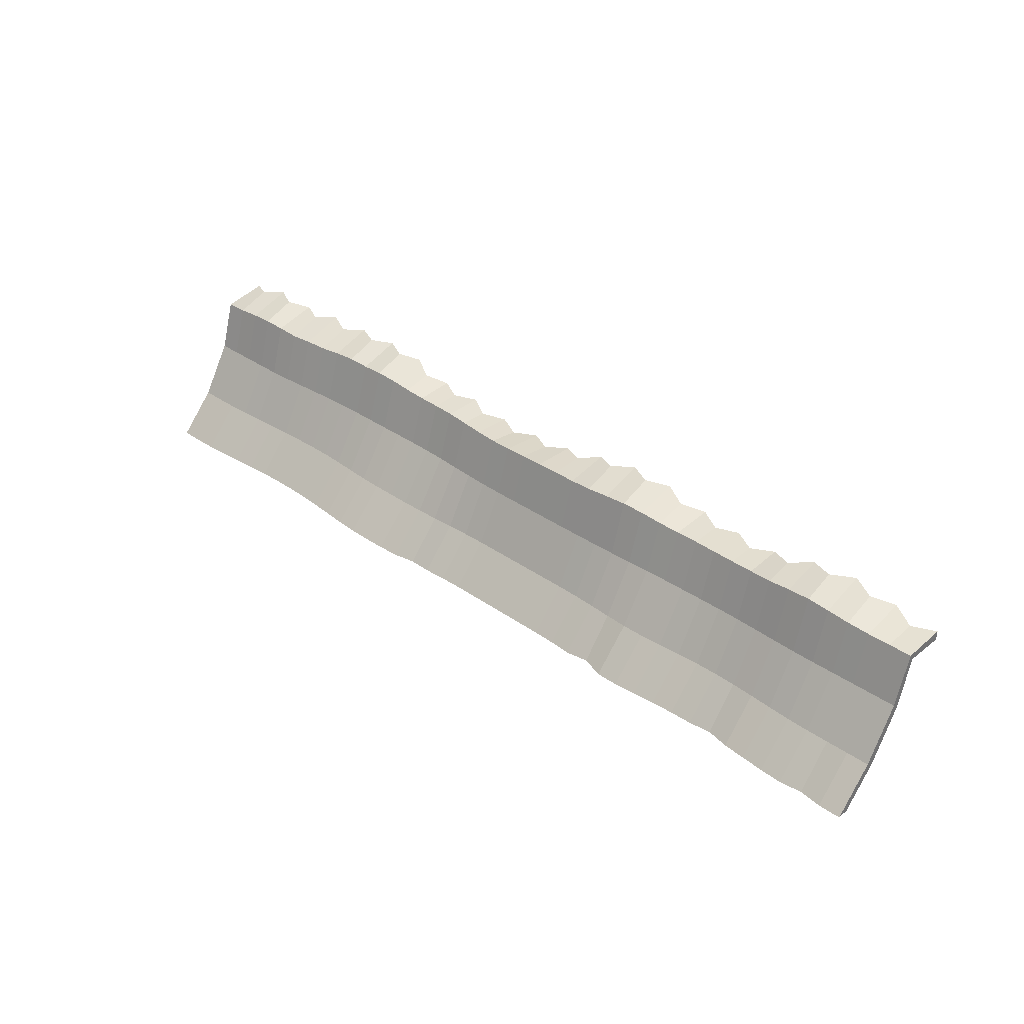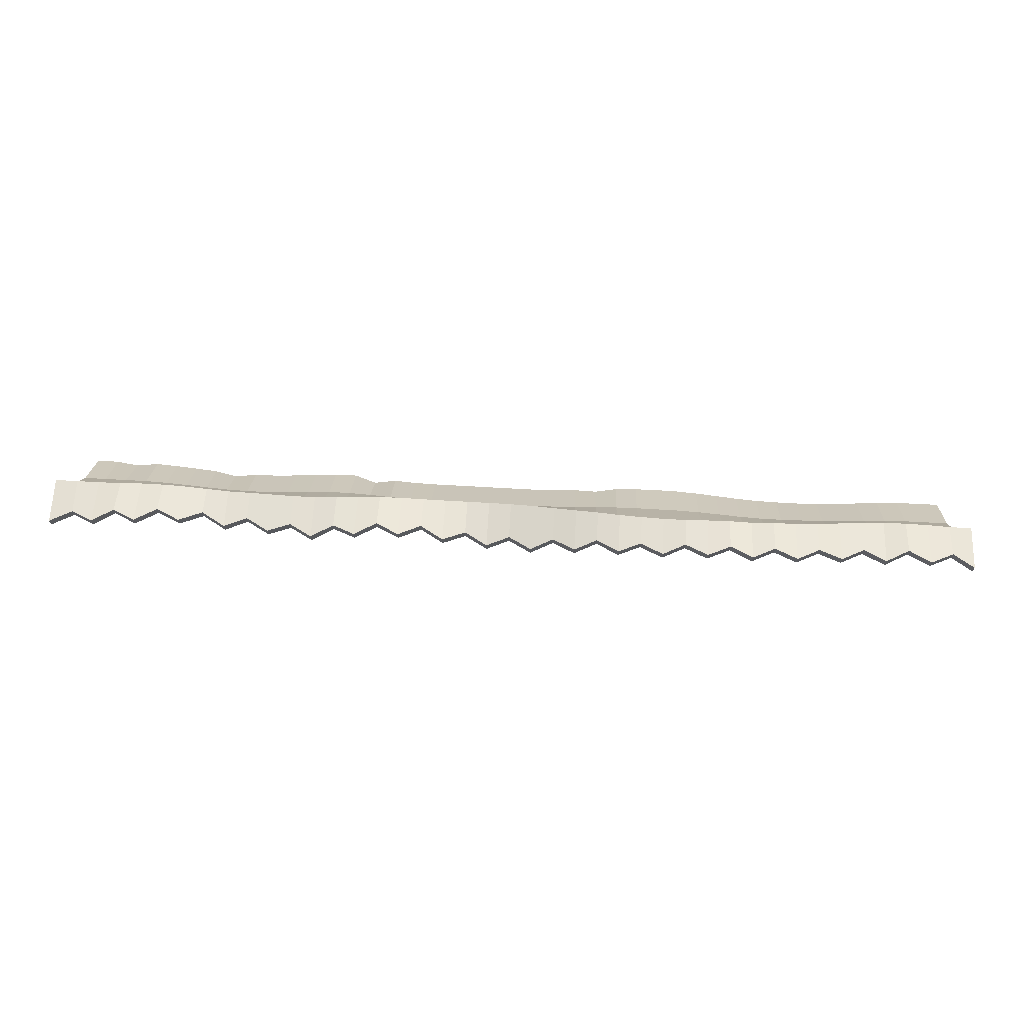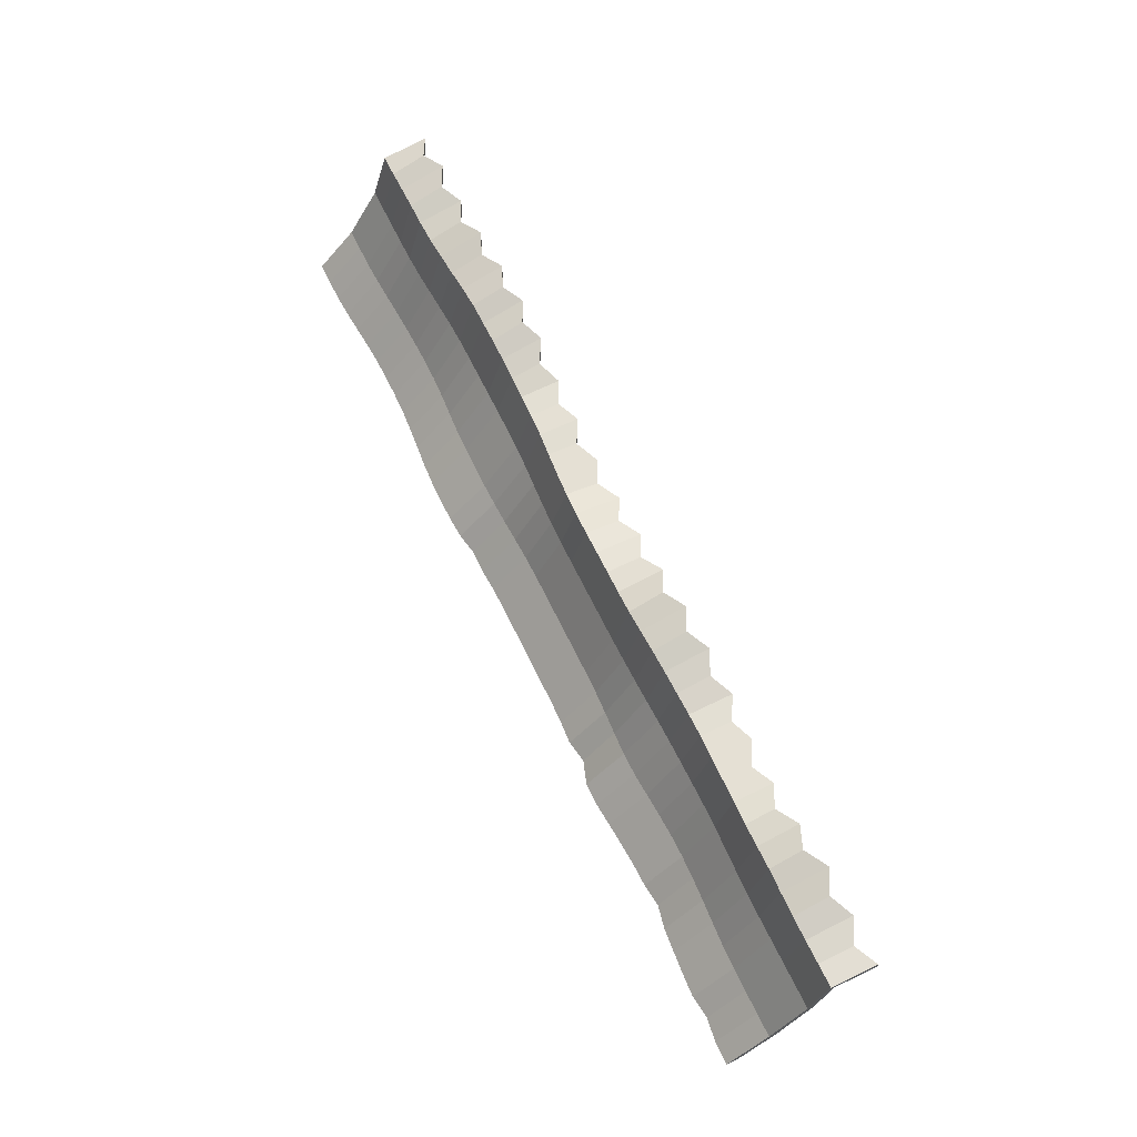
<metadata>
{"format":"obj","ext":"obj","renderer":"f3d","projection":"perspective","resolution":1024,"background":"white","views":[{"elev":36.6,"azim":-137.7,"up":"+Z"},{"elev":67.0,"azim":3.3,"up":"+Z"},{"elev":65.4,"azim":-115.7,"up":"+Z"}]}
</metadata>
<code>
v -327.9 -44.45 44.18
v 327.9 -44.45 48.67
v -327.9 -12.61 44.18
v 327.9 -12.61 44.2
v -327.9 47.97 -54.25
v 327.9 47.97 -54.25
v 296.7 -44.45 54.39
v 296.7 -12.61 45.96
v 296.7 47.75 -54.25
v 265.4 -44.46 52.26
v 265.4 -12.78 45.99
v 265.4 45.58 -54.25
v 234.2 -45.44 54.39
v 234.2 -14.58 45.21
v 234.2 43.25 -54.25
v 203 -47.13 54.39
v 203 -17.01 46.06
v 203 42.88 -54.25
v 171.8 -47.94 54.39
v 171.8 -18.12 46.29
v 171.8 44.24 -54.25
v 140.5 -46.98 52.4
v 140.5 -18.12 46.25
v 140.5 46.87 -54.25
v 109.3 -45.19 45.04
v 109.3 -17.79 44.18
v 109.3 47.97 -54.25
v 78.07 -44.38 43.78
v 78.07 -16.66 44.18
v 78.07 46.87 -54.25
v 46.84 -43.34 40.04
v 46.84 -14.35 43.05
v 46.84 44.24 -54.25
v 15.61 -44.4 38.99
v 15.61 -12.78 43.21
v 15.61 42.88 -54.25
v -15.61 -44.45 41.9
v -15.61 -12.61 44.17
v -15.61 42.88 -54.25
v -46.84 -44.45 48.67
v -46.84 -12.61 44.19
v -46.84 42.88 -54.25
v -78.07 -44.61 54.39
v -78.07 -13.06 45.92
v -78.07 43.25 -54.25
v -109.3 -45.41 52.23
v -109.3 -14.28 46.16
v -109.3 41.59 -54.25
v -140.5 -46.05 44.95
v -140.5 -15.3 44.18
v -140.5 46.87 -54.25
v -171.8 -43.13 44.18
v -171.8 -15.01 44.18
v -171.8 44.24 -54.25
v -203 -41.68 45.01
v -203 -14.42 44.18
v -203 42.88 -54.25
v -234.2 -41.82 52.39
v -234.2 -13.26 46.33
v -234.2 44.24 -54.25
v -265.4 -44.37 54.39
v -265.4 -12.7 46.21
v -265.4 46.87 -54.25
v -296.7 -44.45 48.67
v -296.7 -12.61 44.2
v -296.7 45.71 -54.25
v -281 -36.53 52.27
v -281 -12.61 44.76
v -281 47.75 -54.25
v -218.6 -33.53 48.65
v -218.6 -13.61 44.86
v -218.6 40.97 -54.25
v -156.1 -37.18 44.18
v -156.1 -15.41 44.18
v -156.1 45.58 -54.25
v -93.68 -37.18 54.39
v -93.68 -13.63 46.71
v -93.68 44.24 -54.25
v -31.23 -36.53 44.57
v -31.23 -12.61 44.18
v -31.23 42.88 -54.25
v 31.23 -36.03 38.99
v 31.23 -13.48 42.77
v 31.23 43.25 -54.25
v 93.68 -37.62 44.18
v 93.68 -17.33 44.18
v 93.68 47.75 -54.25
v 156.1 -40.55 54.39
v 156.1 -18.12 46.98
v 156.1 45.58 -54.25
v 218.6 -38.78 52.38
v 218.6 -15.85 44.99
v 218.6 42.88 -54.25
v 281 -36.53 54.39
v 281 -12.61 46.63
v 281 46.87 -54.25
v -187.4 -34.35 44.18
v -187.4 -14.61 44.18
v -187.4 43.25 -54.25
v -124.9 -38.17 48.67
v -124.9 -14.88 44.8
v -124.9 46.87 -54.25
v -62.46 -36.55 52.25
v -62.46 -12.7 44.69
v -62.46 42.88 -54.25
v 4.6e-05 -36.53 40.07
v 4.6e-05 -12.61 43.91
v 4.6e-05 42.88 -54.25
v 62.46 -36.03 41.9
v 62.46 -15.38 43.77
v 62.46 43.91 -54.25
v 124.9 -38.54 48.65
v 124.9 -18.06 44.78
v 124.9 47.75 -54.25
v 187.4 -40.37 54.39
v 187.4 -17.82 46.96
v 187.4 43.25 -54.25
v 249.8 -36.99 52.2
v 249.8 -13.48 44.73
v 249.8 44.24 -54.25
v 312.3 -36.53 52.26
v 312.3 -12.61 44.7
v 312.3 47.97 -54.25
v -249.8 -35.32 54.39
v -249.8 -13.05 47.03
v -249.8 45.58 -54.25
v -312.3 -36.53 44.97
v -312.3 -12.61 44.18
v -312.3 47.97 -54.25
v -327.9 -44.45 37.35
v -312.3 -36.53 38.15
v -312.3 -16.3 38.44
v -327.9 -15.72 39.35
v -312.3 39.74 -54.39
v -327.9 39.74 -54.39
v 296.7 -44.45 47.56
v 312.3 -36.53 45.43
v 312.3 -16.3 39.46
v 296.7 -16.3 40.88
v 296.7 39.52 -54.39
v 312.3 39.74 -54.39
v 265.4 -44.46 45.14
v 281 -36.53 47.22
v 281 -16.3 41.68
v 265.4 -16.47 40.91
v 265.4 37.35 -54.39
v 281 38.64 -54.39
v 234.2 -45.45 47.22
v 249.8 -37 45.08
v 249.8 -17.17 39.39
v 234.2 -18.27 40.08
v 234.2 35.01 -54.39
v 249.8 36.01 -54.39
v 203 -47.16 47.56
v 218.6 -38.8 45.39
v 218.6 -19.54 39.77
v 203 -20.7 41.09
v 203 34.64 -54.39
v 218.6 34.64 -54.39
v 171.8 -47.97 47.56
v 187.4 -40.4 47.56
v 187.4 -21.52 42.15
v 171.8 -21.81 41.34
v 171.8 36.01 -54.39
v 187.4 35.01 -54.39
v 140.5 -47.01 45.57
v 156.1 -40.59 47.56
v 156.1 -21.81 42.18
v 140.5 -21.81 41.3
v 140.5 38.64 -54.39
v 156.1 37.35 -54.39
v 109.3 -45.22 38.22
v 124.9 -38.57 41.82
v 124.9 -21.65 39.43
v 109.3 -21.28 38.44
v 109.3 39.74 -54.39
v 124.9 39.52 -54.39
v 78.07 -44.4 36.95
v 93.68 -37.65 37.35
v 93.68 -20.77 38.44
v 78.07 -20.15 38.43
v 78.07 38.64 -54.39
v 93.68 39.52 -54.39
v 46.84 -43.36 33.22
v 62.46 -36.05 35.07
v 62.46 -18.82 37.82
v 46.84 -17.86 36.91
v 46.84 36.01 -54.39
v 62.46 37.35 -54.39
v 15.61 -44.4 32.16
v 31.23 -36.04 32.16
v 31.23 -17.14 36.55
v 15.61 -16.47 37.07
v 15.61 34.64 -54.39
v 31.23 35.01 -54.39
v -15.61 -44.45 35.07
v 3.5e-05 -36.53 33.24
v 3.9e-05 -16.3 37.91
v -15.61 -16.3 38.36
v -15.61 34.64 -54.39
v 4.6e-05 34.64 -54.39
v -46.84 -44.45 41.84
v -31.23 -36.53 37.74
v -31.23 -16.3 38.44
v -46.84 -16.3 38.58
v -46.84 34.64 -54.39
v -31.23 34.64 -54.39
v -78.07 -44.62 47.56
v -62.46 -36.55 45.42
v -62.46 -16.39 39.45
v -78.07 -16.75 40.93
v -78.07 35.01 -54.39
v -62.46 34.64 -54.39
v -109.3 -45.42 45.4
v -93.68 -37.19 47.56
v -93.68 -17.32 41.89
v -109.3 -17.97 41.2
v -109.3 37.35 -54.39
v -93.68 36.01 -54.39
v -140.5 -46.07 38.12
v -124.9 -38.18 41.84
v -124.9 -18.57 39.47
v -140.5 -18.99 38.44
v -140.5 38.64 -54.39
v -124.9 38.64 -54.39
v -171.8 -43.15 37.35
v -156.1 -37.2 37.35
v -156.1 -19.02 38.44
v -171.8 -18.41 38.44
v -171.8 36.01 -54.39
v -156.1 37.35 -54.39
v -203 -41.69 38.18
v -187.4 -34.37 37.35
v -187.4 -17.94 38.44
v -203 -17.82 38.44
v -203 34.64 -54.39
v -187.4 35.01 -54.39
v -234.2 -41.83 45.56
v -218.6 -33.54 41.82
v -218.6 -16.94 39.5
v -234.2 -16.68 41.33
v -234.2 36.01 -54.39
v -218.6 35.01 -54.39
v -265.4 -44.37 47.56
v -249.8 -35.32 47.56
v -249.8 -16.68 42.21
v -265.4 -16.39 41.26
v -265.4 38.64 -54.39
v -249.8 37.35 -54.39
v -296.7 -44.45 41.84
v -281 -36.53 45.44
v -281 -16.3 39.48
v -296.7 -16.3 38.6
v -296.7 39.74 -54.39
v -281 39.52 -54.39
v 327.9 -44.45 41.84
v 327.9 -15.72 39.47
v 327.9 39.74 -54.39
v -281 -1.55 9.135
v -296.7 -1.55 9.135
v -312.3 -1.55 9.135
v -327.9 -1.55 9.135
v -327.9 -6.208 5.301
v -312.3 -6.502 4.845
v -296.7 -6.502 4.845
v -281 -6.502 4.845
v -265.4 -6.52 4.845
v -249.8 -6.746 4.934
v -234.2 -7.275 4.862
v -218.6 -7.926 4.845
v -203 -8.463 4.845
v -187.4 -8.734 4.845
v -171.8 -8.723 4.845
v -156.1 -8.635 4.845
v -140.5 -8.511 4.845
v -124.9 -8.167 4.845
v -109.3 -7.681 4.845
v -93.68 -7.275 4.884
v -78.07 -7.013 4.845
v -62.46 -6.86 4.845
v -46.84 -6.842 4.845
v -31.23 -6.842 4.845
v -15.61 -6.842 4.845
v 4.3e-05 -6.842 4.845
v 15.61 -6.88 4.845
v 31.23 -7.244 4.809
v 46.84 -7.894 4.836
v 62.46 -8.792 4.845
v 78.07 -9.735 4.845
v 93.68 -10.4 4.845
v 109.3 -10.65 4.845
v 124.9 -10.65 4.845
v 140.5 -10.65 4.845
v 156.1 -10.65 4.884
v 171.8 -10.71 4.845
v 187.4 -10.59 4.884
v 203 -9.991 4.845
v 218.6 -9.072 4.845
v 234.2 -8.039 4.845
v 249.8 -7.088 4.845
v 265.4 -6.54 4.845
v 281 -6.502 4.845
v 296.7 -6.502 4.845
v 312.3 -6.502 4.845
v 327.9 -6.208 5.301
v 327.9 -1.55 9.135
v 312.3 -1.55 9.135
v 296.7 -1.55 9.135
v 281 -1.55 9.135
v 265.4 -1.599 9.135
v 249.8 -2.163 9.135
v 234.2 -3.139 9.135
v 218.6 -4.204 9.135
v 203 -5.151 9.135
v 187.4 -5.769 9.135
v 171.8 -5.9 9.135
v 156.1 -5.845 9.135
v 140.5 -5.845 9.135
v 124.9 -5.845 9.135
v 109.3 -5.845 9.135
v 93.68 -5.598 9.135
v 78.07 -4.913 9.135
v 62.46 -3.944 9.135
v 46.84 -3.004 9.135
v 31.23 -2.304 9.129
v 15.61 -1.912 9.135
v 4.6e-05 -1.864 9.135
v -15.61 -1.864 9.135
v -31.23 -1.864 9.135
v -46.84 -1.864 9.135
v -62.46 -1.888 9.135
v -78.07 -2.061 9.135
v -93.68 -2.351 9.135
v -109.3 -2.783 9.135
v -124.9 -3.282 9.135
v -140.5 -3.635 9.135
v -156.1 -3.762 9.135
v -171.8 -3.839 9.135
v -187.4 -3.842 9.135
v -203 -3.556 9.135
v -218.6 -3.006 9.135
v -234.2 -2.351 9.135
v -249.8 -1.816 9.153
v -265.4 -1.575 9.135
v -327.9 20.84 -26.7
v -327.9 15.41 -30.03
v -312.3 15.26 -30.26
v -296.7 15.26 -30.26
v -281 15.22 -30.26
v -265.4 14.73 -30.26
v -249.8 13.83 -30.26
v -234.2 12.8 -30.26
v -218.6 11.91 -30.26
v -203 11.47 -30.26
v -187.4 11.62 -30.26
v -171.8 12.33 -30.26
v -156.1 13.32 -30.26
v -140.5 14.26 -30.26
v -124.9 14.4 -30.26
v -109.3 13.67 -30.26
v -93.68 12.8 -30.26
v -78.07 12.07 -30.26
v -62.46 11.79 -30.26
v -46.84 11.79 -30.26
v -31.23 11.79 -30.26
v -15.61 11.79 -30.26
v 4.5e-05 11.79 -30.26
v 15.61 11.79 -30.26
v 31.23 12.07 -30.26
v 46.84 12.77 -30.26
v 62.46 13.51 -30.26
v 78.07 14.08 -30.26
v 93.68 14.3 -30.26
v 109.3 14.24 -30.26
v 124.9 14.2 -30.26
v 140.5 13.72 -30.26
v 156.1 12.84 -30.26
v 171.8 11.86 -30.26
v 187.4 11.2 -30.26
v 203 11.16 -30.26
v 218.6 11.47 -30.26
v 234.2 12 -30.26
v 249.8 12.84 -30.26
v 265.4 13.83 -30.26
v 281 14.73 -30.26
v 296.7 15.22 -30.26
v 312.3 15.26 -30.26
v 327.9 15.41 -30.03
v 327.9 20.84 -26.7
v 312.3 20.84 -26.7
v 296.7 20.8 -26.7
v 281 20.29 -26.7
v 265.4 19.37 -26.7
v 249.8 18.36 -26.7
v 234.2 17.51 -26.7
v 218.6 16.96 -26.7
v 203 16.64 -26.7
v 187.4 16.67 -26.7
v 171.8 17.34 -26.7
v 156.1 18.34 -26.7
v 140.5 19.24 -26.7
v 124.9 19.74 -26.7
v 109.3 19.78 -26.7
v 93.68 19.84 -26.7
v 78.07 19.61 -26.7
v 62.46 19.03 -26.7
v 46.84 18.28 -26.7
v 31.23 17.59 -26.7
v 15.61 17.3 -26.7
v 4.6e-05 17.3 -26.7
v -15.61 17.3 -26.7
v -31.23 17.3 -26.7
v -46.84 17.3 -26.7
v -62.46 17.3 -26.7
v -78.07 17.59 -26.7
v -93.68 18.32 -26.7
v -109.3 19.2 -26.7
v -124.9 19.94 -26.7
v -140.5 19.8 -26.7
v -156.1 18.84 -26.7
v -171.8 17.83 -26.7
v -187.4 17.11 -26.7
v -203 16.96 -26.7
v -218.6 17.41 -26.7
v -234.2 18.32 -26.7
v -249.8 19.37 -26.7
v -265.4 20.29 -26.7
v -281 20.8 -26.7
v -296.7 20.84 -26.7
v -312.3 20.84 -26.7
f 130 133 132 131
f 133 263 264 132
f 136 139 138 137
f 303 304 138 139
f 142 145 144 143
f 301 302 144 145
f 148 151 150 149
f 299 300 150 151
f 154 157 156 155
f 297 298 156 157
f 160 163 162 161
f 295 296 162 163
f 166 169 168 167
f 293 294 168 169
f 172 175 174 173
f 291 292 174 175
f 178 181 180 179
f 289 290 180 181
f 184 187 186 185
f 287 288 186 187
f 190 193 192 191
f 285 286 192 193
f 196 199 198 197
f 283 284 198 199
f 202 205 204 203
f 281 282 204 205
f 208 211 210 209
f 279 280 210 211
f 214 217 216 215
f 277 278 216 217
f 220 223 222 221
f 275 276 222 223
f 226 229 228 227
f 273 274 228 229
f 232 235 234 233
f 271 272 234 235
f 238 241 240 239
f 269 270 240 241
f 244 247 246 245
f 267 268 246 247
f 250 253 252 251
f 265 266 252 253
f 251 252 247 244
f 266 267 247 252
f 239 240 235 232
f 270 271 235 240
f 227 228 223 220
f 274 275 223 228
f 215 216 211 208
f 278 279 211 216
f 203 204 199 196
f 282 283 199 204
f 191 192 187 184
f 286 287 187 192
f 179 180 175 172
f 290 291 175 180
f 167 168 163 160
f 294 295 163 168
f 155 156 151 148
f 298 299 151 156
f 143 144 139 136
f 302 303 139 144
f 233 234 229 226
f 272 273 229 234
f 221 222 217 214
f 276 277 217 222
f 209 210 205 202
f 280 281 205 210
f 197 198 193 190
f 284 285 193 198
f 185 186 181 178
f 288 289 181 186
f 173 174 169 166
f 292 293 169 174
f 161 162 157 154
f 296 297 157 162
f 149 150 145 142
f 300 301 145 150
f 137 138 257 256
f 304 305 257 138
f 245 246 241 238
f 268 269 241 246
f 131 132 253 250
f 264 265 253 132
f 1 127 128 3
f 3 128 261 262
f 7 121 122 8
f 308 8 122 307
f 10 94 95 11
f 310 11 95 309
f 13 118 119 14
f 312 14 119 311
f 16 91 92 17
f 314 17 92 313
f 19 115 116 20
f 316 20 116 315
f 22 88 89 23
f 318 23 89 317
f 25 112 113 26
f 320 26 113 319
f 28 85 86 29
f 322 29 86 321
f 31 109 110 32
f 324 32 110 323
f 34 82 83 35
f 326 35 83 325
f 37 106 107 38
f 328 38 107 327
f 40 79 80 41
f 330 41 80 329
f 43 103 104 44
f 332 44 104 331
f 46 76 77 47
f 334 47 77 333
f 49 100 101 50
f 336 50 101 335
f 52 73 74 53
f 338 53 74 337
f 55 97 98 56
f 340 56 98 339
f 58 70 71 59
f 342 59 71 341
f 61 124 125 62
f 344 62 125 343
f 64 67 68 65
f 260 65 68 259
f 67 61 62 68
f 344 259 68 62
f 70 55 56 71
f 341 71 56 340
f 73 49 50 74
f 337 74 50 336
f 76 43 44 77
f 333 77 44 332
f 79 37 38 80
f 329 80 38 328
f 82 31 32 83
f 325 83 32 324
f 85 25 26 86
f 321 86 26 320
f 88 19 20 89
f 317 89 20 316
f 91 13 14 92
f 313 92 14 312
f 94 7 8 95
f 309 95 8 308
f 97 52 53 98
f 339 98 53 338
f 100 46 47 101
f 335 101 47 334
f 103 40 41 104
f 331 104 41 330
f 106 34 35 107
f 327 107 35 326
f 109 28 29 110
f 323 110 29 322
f 112 22 23 113
f 319 113 23 318
f 115 16 17 116
f 315 116 17 314
f 118 10 11 119
f 311 119 11 310
f 121 2 4 122
f 307 122 4 306
f 124 58 59 125
f 343 125 59 342
f 127 64 65 128
f 261 128 65 260
f 1 130 131 127
f 3 133 130 1
f 129 134 135 5
f 262 263 133 3
f 7 136 137 121
f 123 141 140 9
f 10 142 143 94
f 96 147 146 12
f 13 148 149 118
f 120 153 152 15
f 16 154 155 91
f 93 159 158 18
f 19 160 161 115
f 117 165 164 21
f 22 166 167 88
f 90 171 170 24
f 25 172 173 112
f 114 177 176 27
f 28 178 179 85
f 87 183 182 30
f 31 184 185 109
f 111 189 188 33
f 34 190 191 82
f 84 195 194 36
f 37 196 197 106
f 108 201 200 39
f 40 202 203 79
f 81 207 206 42
f 43 208 209 103
f 105 213 212 45
f 46 214 215 76
f 78 219 218 48
f 49 220 221 100
f 102 225 224 51
f 52 226 227 73
f 75 231 230 54
f 55 232 233 97
f 99 237 236 57
f 58 238 239 70
f 72 243 242 60
f 61 244 245 124
f 126 249 248 63
f 64 250 251 67
f 69 255 254 66
f 67 251 244 61
f 63 248 255 69
f 70 239 232 55
f 57 236 243 72
f 73 227 220 49
f 51 224 231 75
f 76 215 208 43
f 45 212 219 78
f 79 203 196 37
f 39 200 207 81
f 82 191 184 31
f 33 188 195 84
f 85 179 172 25
f 27 176 183 87
f 88 167 160 19
f 21 164 171 90
f 91 155 148 13
f 15 152 159 93
f 94 143 136 7
f 9 140 147 96
f 97 233 226 52
f 54 230 237 99
f 100 221 214 46
f 48 218 225 102
f 103 209 202 40
f 42 206 213 105
f 106 197 190 34
f 36 194 201 108
f 109 185 178 28
f 30 182 189 111
f 112 173 166 22
f 24 170 177 114
f 115 161 154 16
f 18 158 165 117
f 118 149 142 10
f 12 146 153 120
f 121 137 256 2
f 2 256 257 4
f 4 257 305 306
f 6 258 141 123
f 124 245 238 58
f 60 242 249 126
f 127 131 250 64
f 66 254 134 129
f 429 260 259 428
f 430 261 260 429
f 262 261 430 345
f 345 346 263 262
f 264 263 346 347
f 347 348 265 264
f 348 349 266 265
f 349 350 267 266
f 350 351 268 267
f 351 352 269 268
f 352 353 270 269
f 353 354 271 270
f 354 355 272 271
f 355 356 273 272
f 356 357 274 273
f 357 358 275 274
f 358 359 276 275
f 359 360 277 276
f 360 361 278 277
f 361 362 279 278
f 362 363 280 279
f 363 364 281 280
f 364 365 282 281
f 365 366 283 282
f 366 367 284 283
f 367 368 285 284
f 368 369 286 285
f 369 370 287 286
f 370 371 288 287
f 371 372 289 288
f 372 373 290 289
f 373 374 291 290
f 374 375 292 291
f 375 376 293 292
f 376 377 294 293
f 377 378 295 294
f 378 379 296 295
f 379 380 297 296
f 380 381 298 297
f 381 382 299 298
f 382 383 300 299
f 383 384 301 300
f 384 385 302 301
f 385 386 303 302
f 386 387 304 303
f 387 388 305 304
f 306 305 388 389
f 390 307 306 389
f 391 308 307 390
f 392 309 308 391
f 393 310 309 392
f 394 311 310 393
f 395 312 311 394
f 396 313 312 395
f 397 314 313 396
f 398 315 314 397
f 399 316 315 398
f 400 317 316 399
f 401 318 317 400
f 402 319 318 401
f 403 320 319 402
f 404 321 320 403
f 405 322 321 404
f 406 323 322 405
f 407 324 323 406
f 408 325 324 407
f 409 326 325 408
f 410 327 326 409
f 411 328 327 410
f 412 329 328 411
f 413 330 329 412
f 414 331 330 413
f 415 332 331 414
f 416 333 332 415
f 417 334 333 416
f 418 335 334 417
f 419 336 335 418
f 420 337 336 419
f 421 338 337 420
f 422 339 338 421
f 423 340 339 422
f 424 341 340 423
f 425 342 341 424
f 426 343 342 425
f 427 344 343 426
f 428 259 344 427
f 5 135 346 345
f 347 346 135 134
f 134 254 348 347
f 254 255 349 348
f 255 248 350 349
f 248 249 351 350
f 249 242 352 351
f 242 243 353 352
f 243 236 354 353
f 236 237 355 354
f 237 230 356 355
f 230 231 357 356
f 231 224 358 357
f 224 225 359 358
f 225 218 360 359
f 218 219 361 360
f 219 212 362 361
f 212 213 363 362
f 213 206 364 363
f 206 207 365 364
f 207 200 366 365
f 200 201 367 366
f 201 194 368 367
f 194 195 369 368
f 195 188 370 369
f 188 189 371 370
f 189 182 372 371
f 182 183 373 372
f 183 176 374 373
f 176 177 375 374
f 177 170 376 375
f 170 171 377 376
f 171 164 378 377
f 164 165 379 378
f 165 158 380 379
f 158 159 381 380
f 159 152 382 381
f 152 153 383 382
f 153 146 384 383
f 146 147 385 384
f 147 140 386 385
f 140 141 387 386
f 141 258 388 387
f 389 388 258 6
f 123 390 389 6
f 9 391 390 123
f 96 392 391 9
f 12 393 392 96
f 120 394 393 12
f 15 395 394 120
f 93 396 395 15
f 18 397 396 93
f 117 398 397 18
f 21 399 398 117
f 90 400 399 21
f 24 401 400 90
f 114 402 401 24
f 27 403 402 114
f 87 404 403 27
f 30 405 404 87
f 111 406 405 30
f 33 407 406 111
f 84 408 407 33
f 36 409 408 84
f 108 410 409 36
f 39 411 410 108
f 81 412 411 39
f 42 413 412 81
f 105 414 413 42
f 45 415 414 105
f 78 416 415 45
f 48 417 416 78
f 102 418 417 48
f 51 419 418 102
f 75 420 419 51
f 54 421 420 75
f 99 422 421 54
f 57 423 422 99
f 72 424 423 57
f 60 425 424 72
f 126 426 425 60
f 63 427 426 126
f 69 428 427 63
f 66 429 428 69
f 129 430 429 66
f 345 430 129 5

</code>
